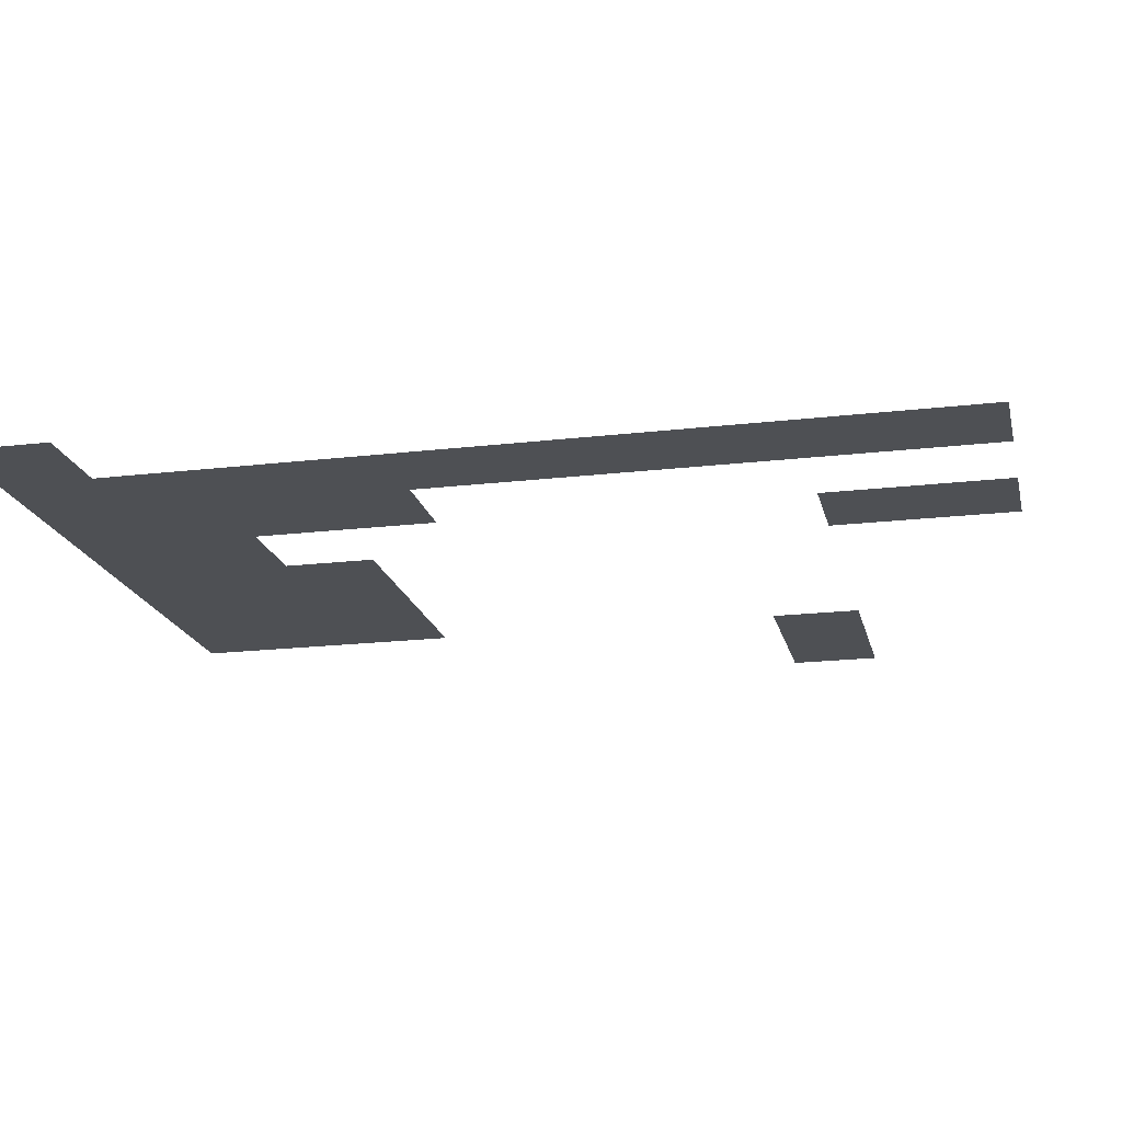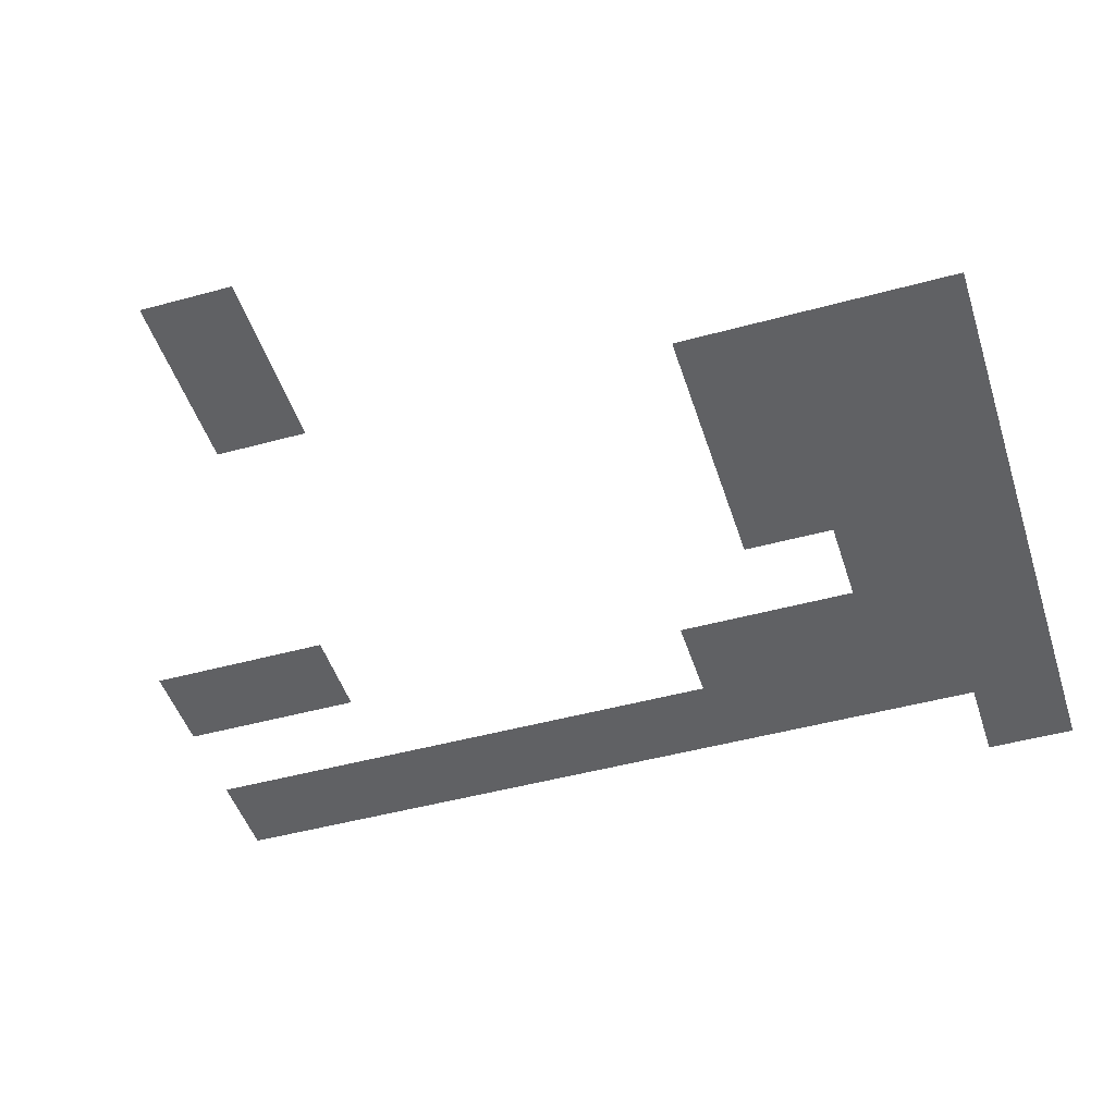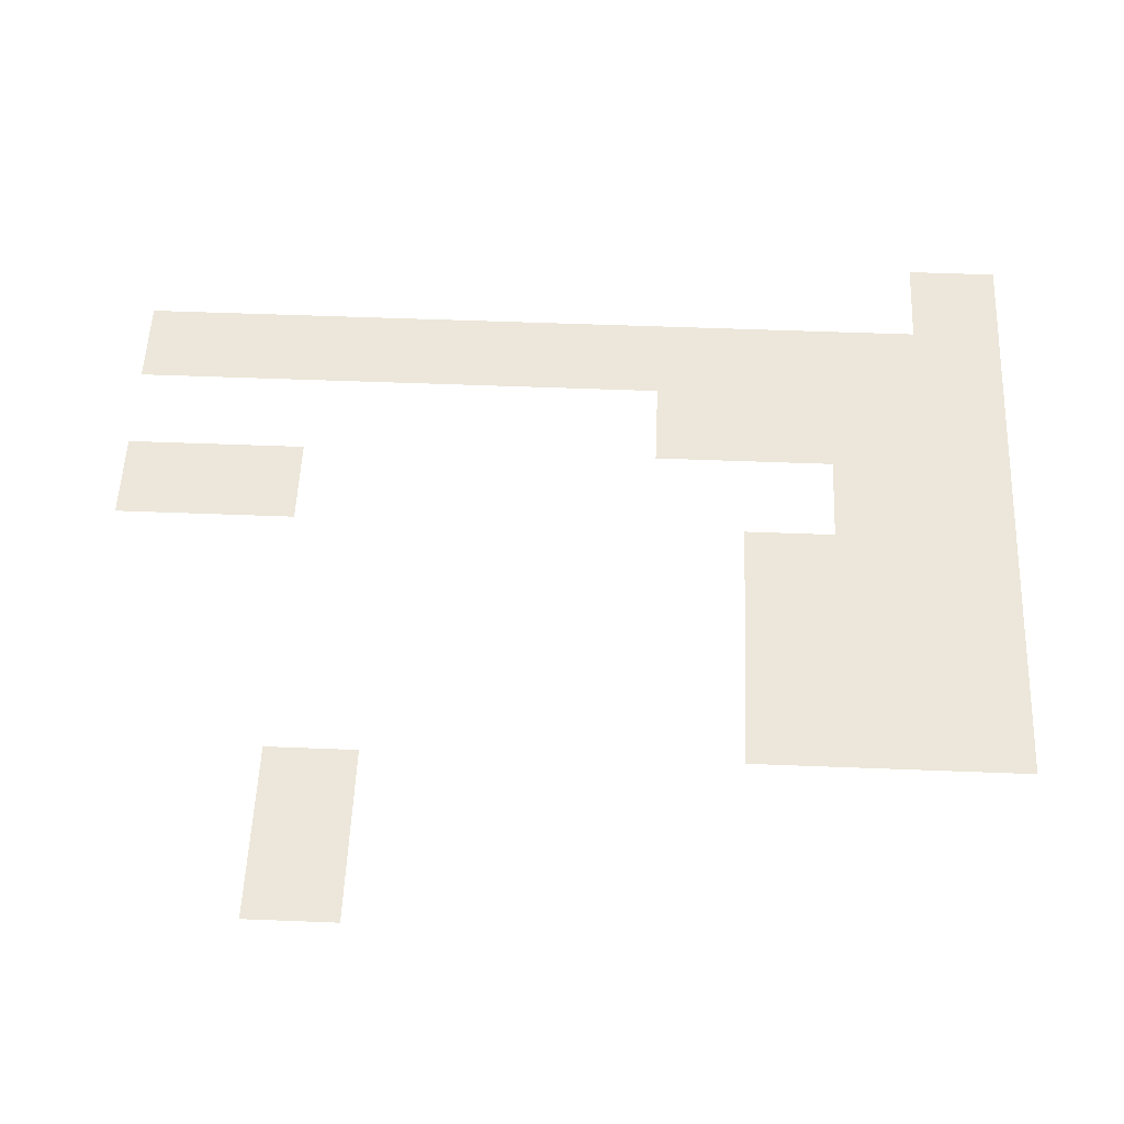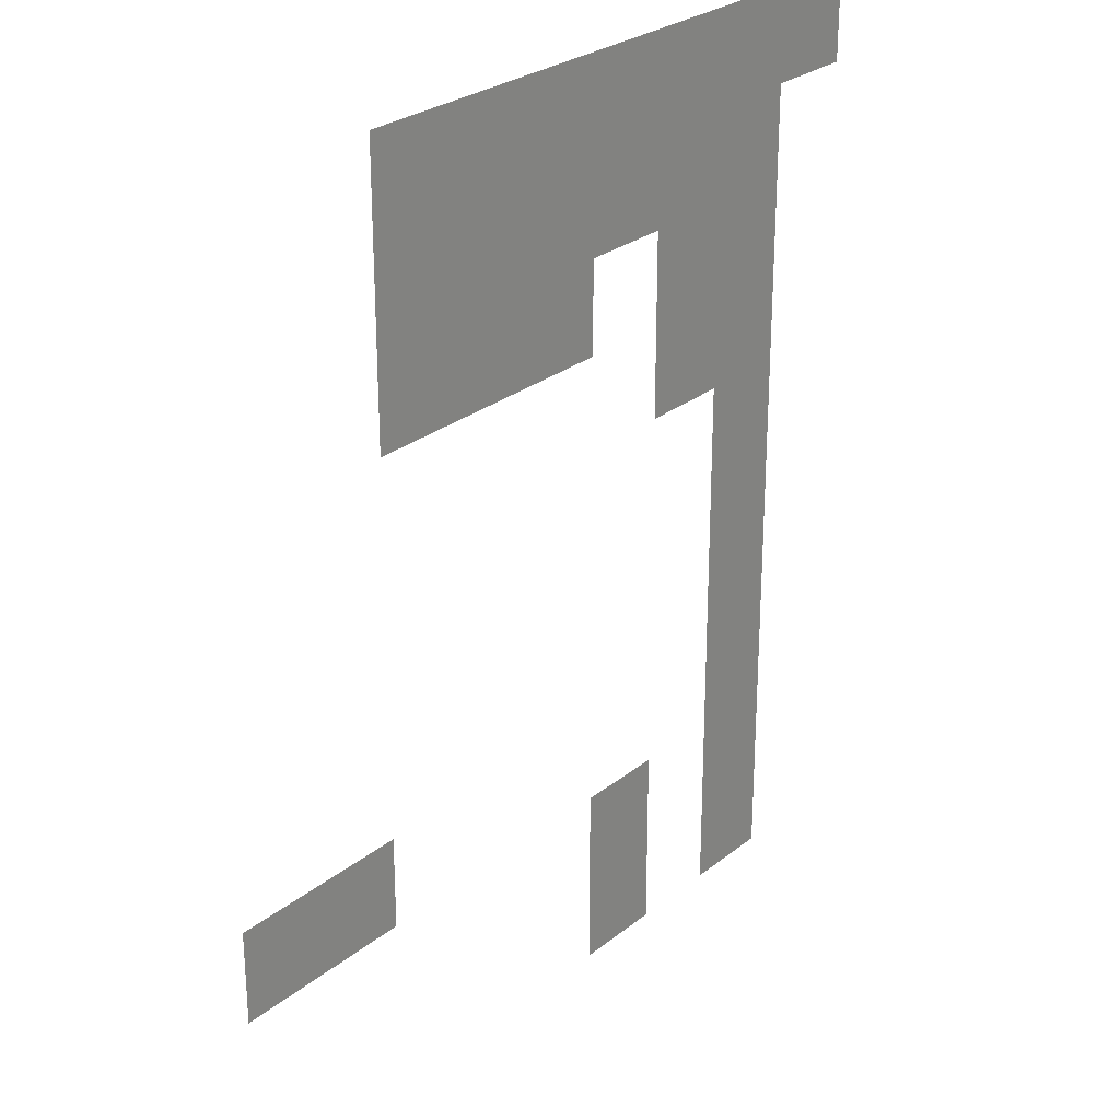
<metadata>
{"format":"obj","ext":"obj","renderer":"f3d","projection":"perspective","resolution":1024,"background":"white","views":[{"elev":-18.9,"azim":-77.3,"up":"+Z"},{"elev":-46.9,"azim":107.3,"up":"+Z"},{"elev":53.7,"azim":92.4,"up":"+Z"},{"elev":27.0,"azim":129.4,"up":"+Y"}]}
</metadata>
<code>
v -4 -1 0
v -5 -1 0
v -5 0 0
v -4 0 0
v -5 -1 0
v -6 -1 0
v -6 0 0
v -5 0 0
v -6 -1 0
v -7 -1 0
v -7 0 0
v -6 0 0
v -7 -1 0
v -8 -1 0
v -8 0 0
v -7 0 0
v -8 -1 0
v -9 -1 0
v -9 0 0
v -8 0 0
v -9 -1 0
v -10 -1 0
v -10 0 0
v -9 0 0
v -10 -1 0
v -11 -1 0
v -11 0 0
v -10 0 0
v -4 -2 0
v -5 -2 0
v -5 -1 0
v -4 -1 0
v -5 -2 0
v -6 -2 0
v -6 -1 0
v -5 -1 0
v -6 -2 0
v -7 -2 0
v -7 -1 0
v -6 -1 0
v -7 -2 0
v -8 -2 0
v -8 -1 0
v -7 -1 0
v -8 -2 0
v -9 -2 0
v -9 -1 0
v -8 -1 0
v -9 -2 0
v -10 -2 0
v -10 -1 0
v -9 -1 0
v -4 -3 0
v -5 -3 0
v -5 -2 0
v -4 -2 0
v -5 -3 0
v -6 -3 0
v -6 -2 0
v -5 -2 0
v -6 -3 0
v -7 -3 0
v -7 -2 0
v -6 -2 0
v -8 -3 0
v -9 -3 0
v -9 -2 0
v -8 -2 0
v -9 -3 0
v -10 -3 0
v -10 -2 0
v -9 -2 0
v -8 -4 0
v -9 -4 0
v -9 -3 0
v -8 -3 0
v -9 -4 0
v -10 -4 0
v -10 -3 0
v -9 -3 0
v -9 -5 0
v -10 -5 0
v -10 -4 0
v -9 -4 0
v -9 -6 0
v -10 -6 0
v -10 -5 0
v -9 -5 0
v -9 -7 0
v -10 -7 0
v -10 -6 0
v -9 -6 0
v -2 -8 0
v -3 -8 0
v -3 -7 0
v -2 -7 0
v -3 -8 0
v -4 -8 0
v -4 -7 0
v -3 -7 0
v -9 -8 0
v -10 -8 0
v -10 -7 0
v -9 -7 0
v -7 -9 0
v -8 -9 0
v -8 -8 0
v -7 -8 0
v -9 -9 0
v -10 -9 0
v -10 -8 0
v -9 -8 0
v -7 -10 0
v -8 -10 0
v -8 -9 0
v -7 -9 0
v -9 -10 0
v -10 -10 0
v -10 -9 0
v -9 -9 0
g Pueblo---Interior-Casa-Jugador---Piso-1_mesh_0007
f 1 2 3 4
f 5 6 7 8
f 9 10 11 12
f 13 14 15 16
f 17 18 19 20
f 21 22 23 24
f 25 26 27 28
f 29 30 31 32
f 33 34 35 36
f 37 38 39 40
f 41 42 43 44
f 45 46 47 48
f 49 50 51 52
f 53 54 55 56
f 57 58 59 60
f 61 62 63 64
f 65 66 67 68
f 69 70 71 72
f 73 74 75 76
f 77 78 79 80
f 81 82 83 84
f 85 86 87 88
f 89 90 91 92
f 93 94 95 96
f 97 98 99 100
f 101 102 103 104
f 105 106 107 108
f 109 110 111 112
f 113 114 115 116
f 117 118 119 120

</code>
